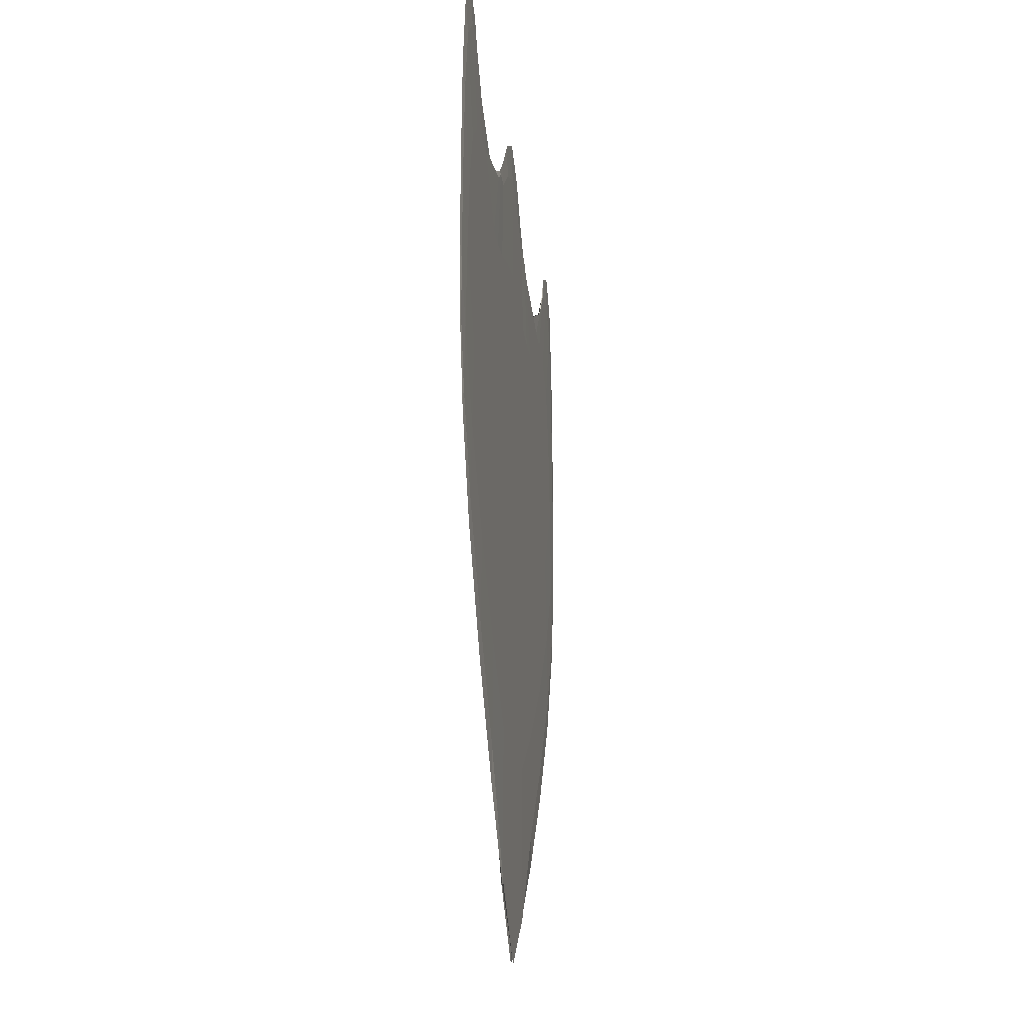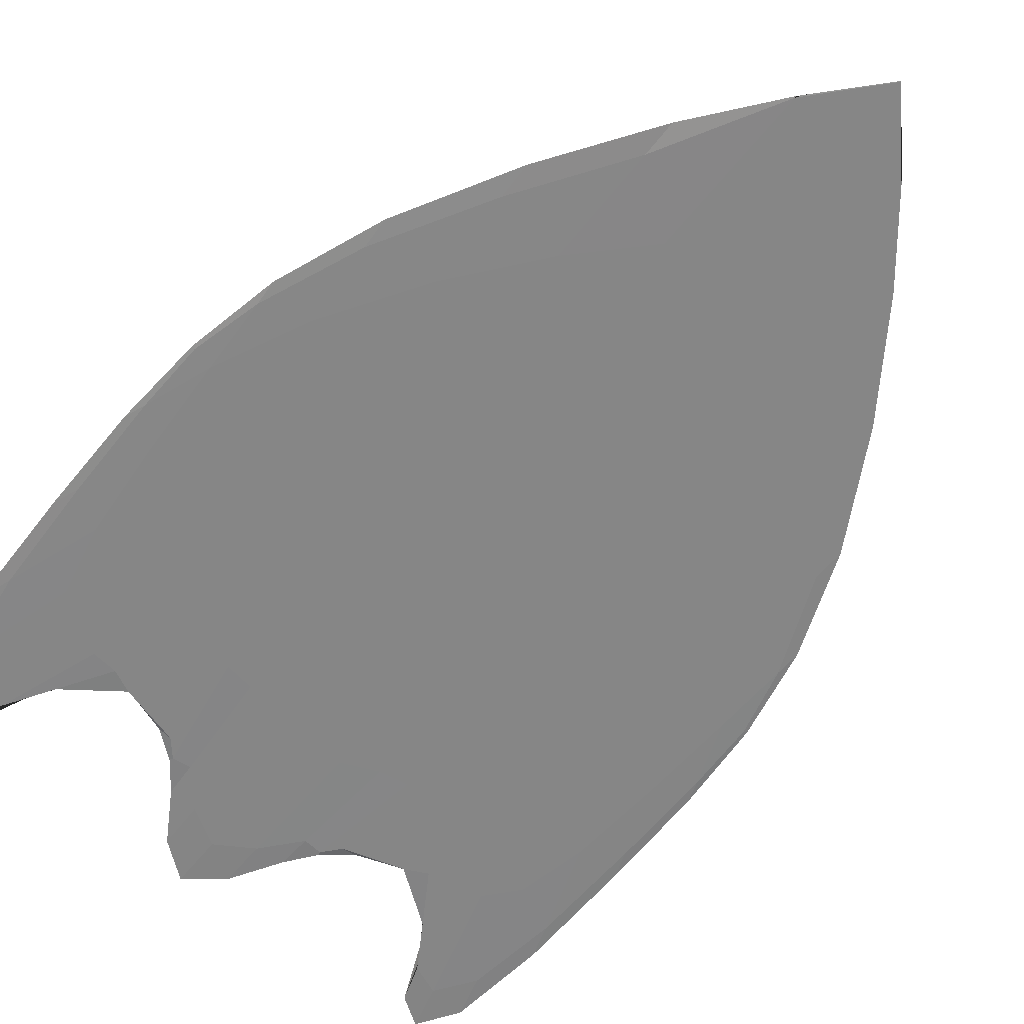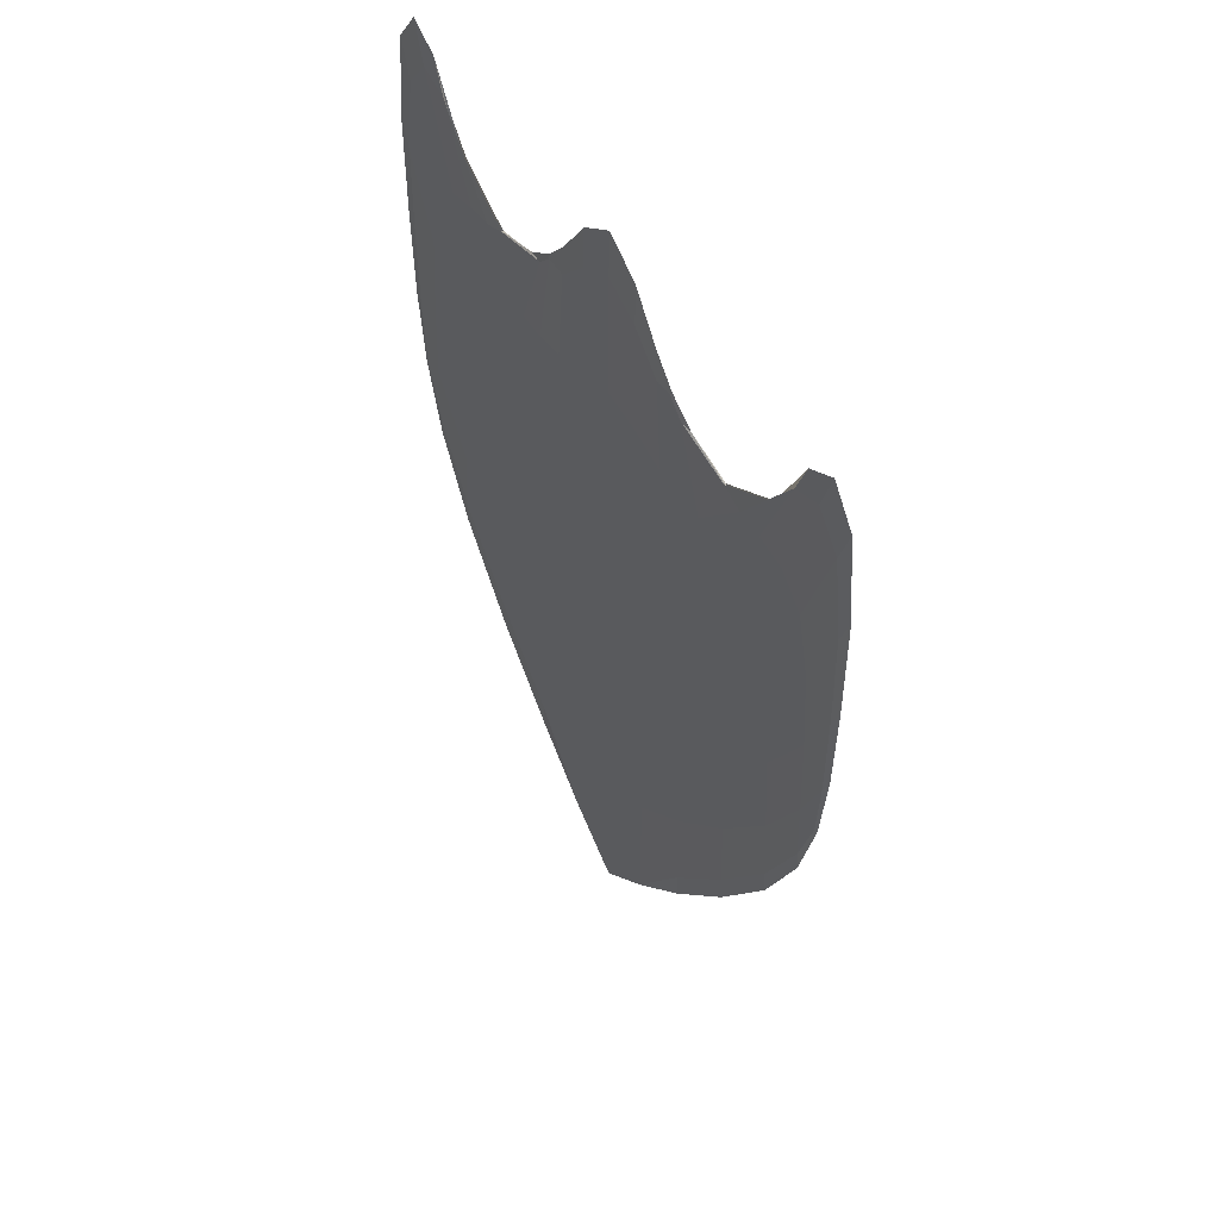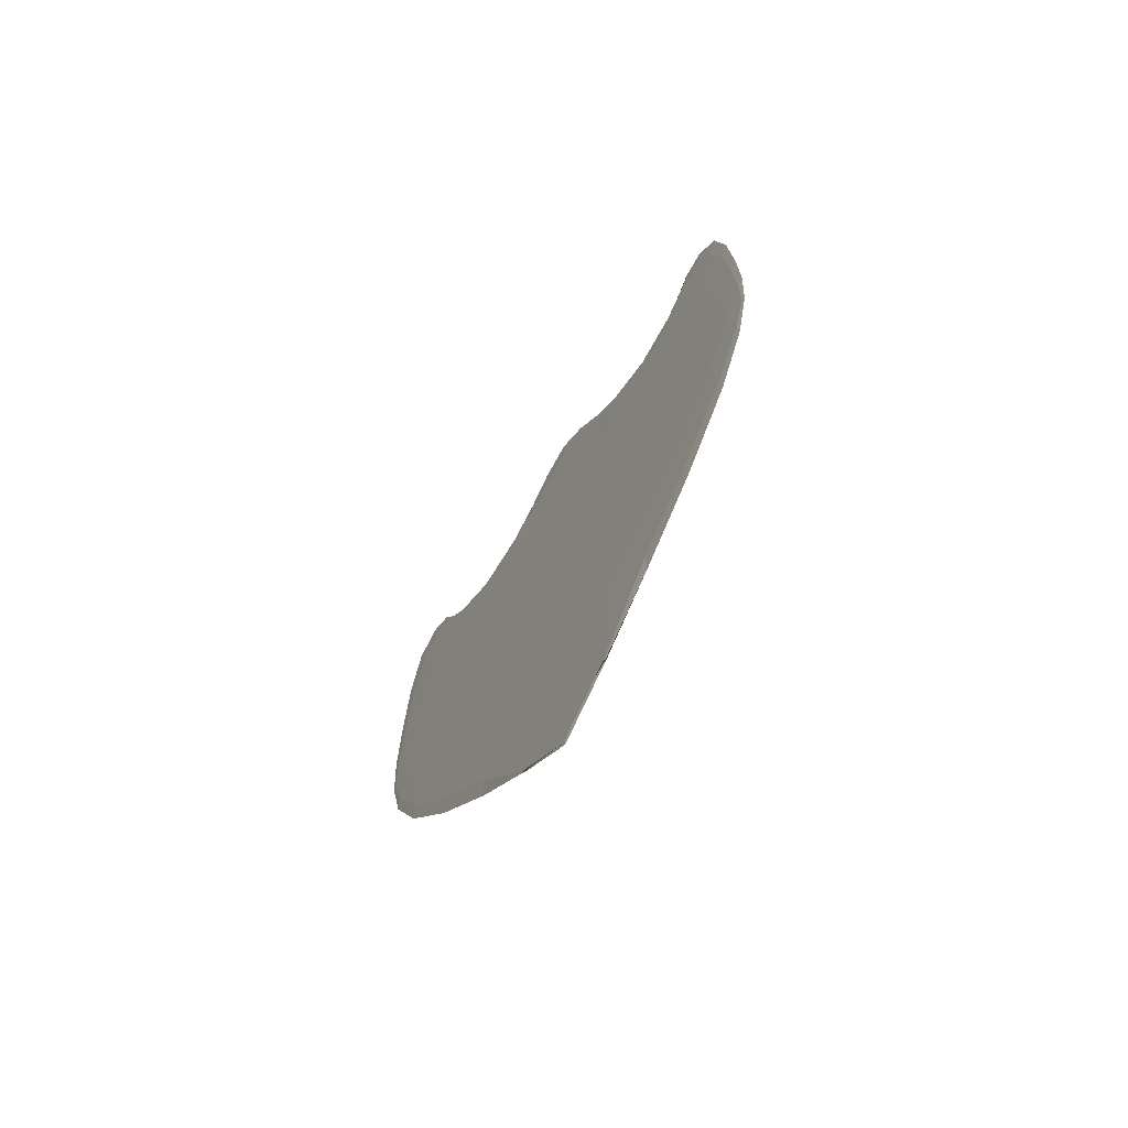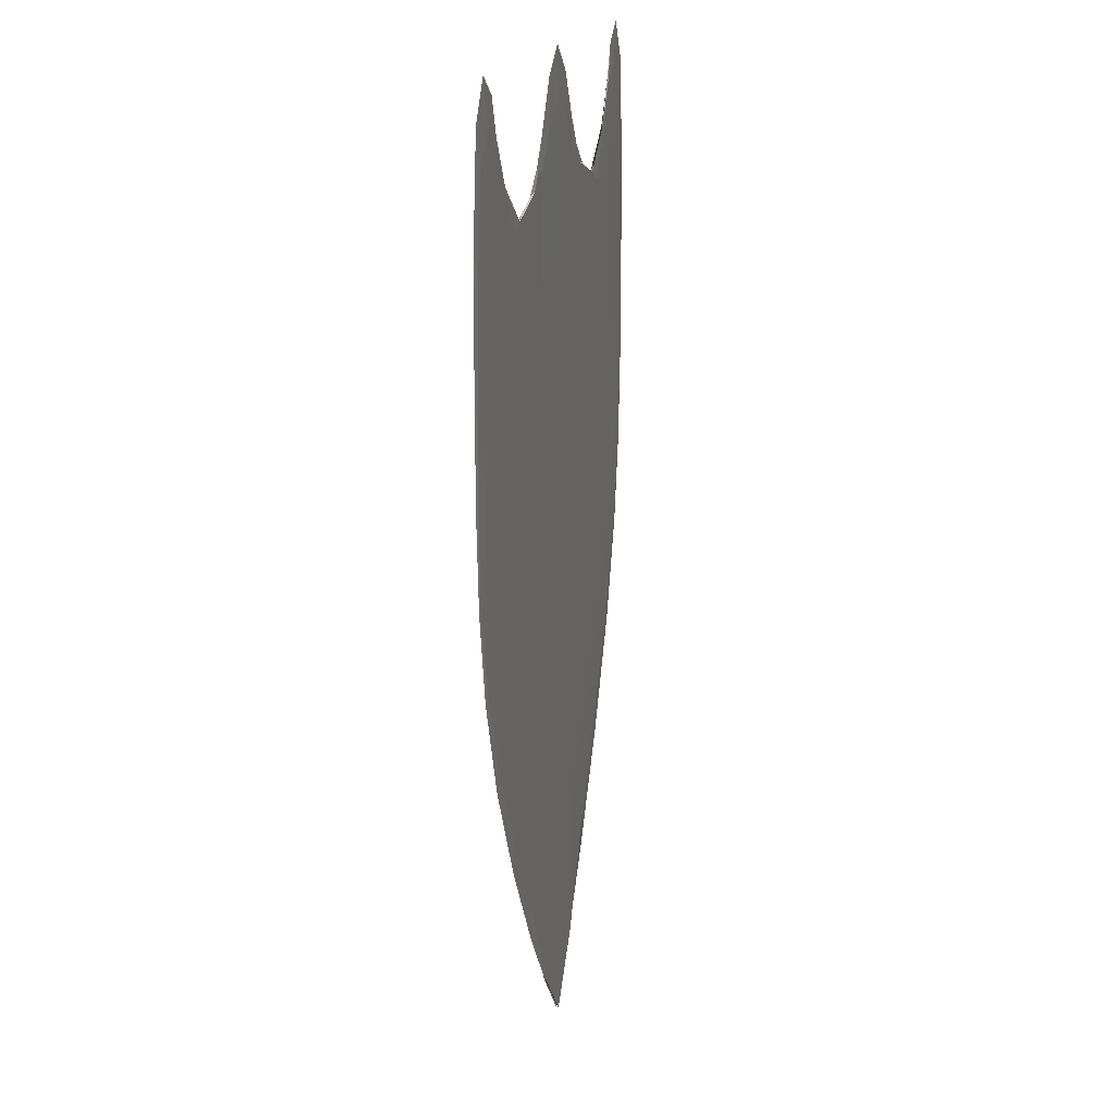
<metadata>
{"format":"obj","ext":"obj","renderer":"f3d","projection":"perspective","resolution":1024,"background":"white","views":[{"elev":-29.0,"azim":99.3,"up":"+Y"},{"elev":-62.1,"azim":-38.6,"up":"+Z"},{"elev":55.7,"azim":-124.1,"up":"+Y"},{"elev":-73.8,"azim":55.6,"up":"+Y"},{"elev":17.7,"azim":-77.4,"up":"+Y"}]}
</metadata>
<code>
o fin
v -0.01469 0.02615 2.5e-05
v 0 0 5e-05
v -0.009449 0.04186 2.8e-05
v 0 0.04552 3.3e-05
v -0 0.03166 5e-05
v -0.01479 0.03439 3.3e-05
v 0 0.01656 5e-05
v -0.01141 0.04528 3.3e-05
v -0 0.02427 5e-05
v -0.014 0.04411 3.3e-05
v -0.005784 0.008411 3.5e-05
v -0.003154 0.04276 3.5e-05
v -0.005701 0.01966 5e-05
v -0.00403 0.03236 5e-05
v -0.005194 0.02635 5e-05
v -0.004719 0.04205 5e-05
v -0.01142 0.02686 5e-05
v -0.007661 0.0356 5e-05
v -0.01021 0.03279 5e-05
v -0.012 0.01833 3.3e-05
v 0.01469 0.02615 2.5e-05
v 0.009449 0.04186 2.8e-05
v 0.01479 0.03439 3.3e-05
v 0.01141 0.04528 3.3e-05
v 0.014 0.04411 3.3e-05
v 0.005784 0.008411 3.5e-05
v 0.003154 0.04276 3.5e-05
v 0.005701 0.01966 5e-05
v 0.00403 0.03236 5e-05
v 0.005194 0.02635 5e-05
v 0.004719 0.04205 5e-05
v 0.01142 0.02686 5e-05
v 0.007661 0.0356 5e-05
v 0.01021 0.03279 5e-05
v 0.012 0.01833 3.3e-05
v -0.01469 0.02615 -2.5e-05
v -0 0 -5e-05
v -0.009449 0.04186 -2.8e-05
v 0 0.04552 -3.3e-05
v -0 0.03166 -5e-05
v -0.01479 0.03439 -3.3e-05
v 0 0.01656 -5e-05
v -0.01141 0.04528 -3.3e-05
v -0 0.02427 -5e-05
v -0.014 0.04411 -3.3e-05
v -0.005784 0.008411 -3.5e-05
v -0.003154 0.04276 -3.5e-05
v -0.005701 0.01966 -5e-05
v -0.00403 0.03236 -5e-05
v -0.005194 0.02635 -5e-05
v -0.004719 0.04205 -5e-05
v -0.01142 0.02686 -5e-05
v -0.007661 0.0356 -5e-05
v -0.01021 0.03279 -5e-05
v -0.012 0.01833 -3.3e-05
v 0.01469 0.02615 -2.5e-05
v 0.009449 0.04186 -2.8e-05
v 0.01479 0.03439 -3.3e-05
v 0.01141 0.04528 -3.3e-05
v 0.014 0.04411 -3.3e-05
v 0.005784 0.008411 -3.5e-05
v 0.003154 0.04276 -3.5e-05
v 0.005701 0.01966 -5e-05
v 0.00403 0.03236 -5e-05
v 0.005194 0.02635 -5e-05
v 0.004719 0.04205 -5e-05
v 0.01142 0.02686 -5e-05
v 0.007661 0.0356 -5e-05
v 0.01021 0.03279 -5e-05
v 0.012 0.01833 -3.3e-05
v -0.01483 0.02948 3.2e-05
v -0.002766 0.00303 4.8e-05
v 0 0.03888 4.8e-05
v -0.00752 0.04124 4.6e-05
v 0 0.02711 5e-05
v -0.0146 0.03982 3.3e-05
v 0 0.008645 5e-05
v -0.0135 0.0311 4.8e-05
v -0.01036 0.04334 3.2e-05
v -0.009761 0.04059 4.8e-05
v 0 0.02125 5e-05
v -0.01277 0.04585 3.3e-05
v -0.01243 0.03877 4.8e-05
v -0.009075 0.01328 3.3e-05
v -0.001707 0.04445 3.3e-05
v -0.002804 0.01748 5e-05
v -0.002069 0.03186 5e-05
v -0.002602 0.02483 5e-05
v -0.005534 0.02369 5e-05
v -0.004644 0.02879 5e-05
v -0.005768 0.01382 4.8e-05
v -0.003514 0.03774 4.8e-05
v -0.004022 0.04285 4.8e-05
v -0.008693 0.02288 5e-05
v -0.00583 0.03323 5e-05
v -0.007754 0.02874 5e-05
v -0.01388 0.02295 3.2e-05
v -0.006089 0.03757 5e-05
v -0.01176 0.02223 4.8e-05
v -0.009038 0.03419 5e-05
v -0.01097 0.03046 5e-05
v 0.01483 0.02948 3.2e-05
v 0.002766 0.00303 4.8e-05
v 0.00752 0.04124 4.6e-05
v 0.0146 0.03982 3.3e-05
v 0.0135 0.0311 4.8e-05
v 0.01036 0.04334 3.2e-05
v 0.009761 0.04059 4.8e-05
v 0.01277 0.04585 3.3e-05
v 0.01243 0.03877 4.8e-05
v 0.009075 0.01328 3.3e-05
v 0.001707 0.04445 3.3e-05
v 0.002804 0.01748 5e-05
v 0.002069 0.03186 5e-05
v 0.002602 0.02483 5e-05
v 0.005534 0.02369 5e-05
v 0.004644 0.02879 5e-05
v 0.005768 0.01382 4.8e-05
v 0.003514 0.03774 4.8e-05
v 0.004022 0.04285 4.8e-05
v 0.008693 0.02288 5e-05
v 0.00583 0.03323 5e-05
v 0.007754 0.02874 5e-05
v 0.01388 0.02295 3.2e-05
v 0.006089 0.03757 5e-05
v 0.01176 0.02223 4.8e-05
v 0.009038 0.03419 5e-05
v 0.01097 0.03046 5e-05
v -0.01483 0.02948 -3.2e-05
v -0.002766 0.00303 -4.8e-05
v -0 0.03888 -4.8e-05
v -0.00752 0.04124 -4.6e-05
v -0 0.02711 -5e-05
v -0.0146 0.03982 -3.3e-05
v -0 0.008645 -5e-05
v -0.0135 0.0311 -4.8e-05
v -0.01036 0.04334 -3.2e-05
v -0.009761 0.04059 -4.8e-05
v 0 0.02125 -5e-05
v -0.01277 0.04585 -3.3e-05
v -0.01243 0.03877 -4.8e-05
v -0.009075 0.01328 -3.3e-05
v -0.001707 0.04445 -3.3e-05
v -0.002804 0.01748 -5e-05
v -0.002069 0.03186 -5e-05
v -0.002602 0.02483 -5e-05
v -0.005534 0.02369 -5e-05
v -0.004644 0.02879 -5e-05
v -0.005768 0.01382 -4.8e-05
v -0.003514 0.03774 -4.8e-05
v -0.004022 0.04285 -4.8e-05
v -0.008693 0.02288 -5e-05
v -0.00583 0.03323 -5e-05
v -0.007754 0.02874 -5e-05
v -0.01388 0.02295 -3.2e-05
v -0.006089 0.03757 -5e-05
v -0.01176 0.02223 -4.8e-05
v -0.009038 0.03419 -5e-05
v -0.01097 0.03046 -5e-05
v 0.01483 0.02948 -3.2e-05
v 0.002766 0.00303 -4.8e-05
v 0.00752 0.04124 -4.6e-05
v 0.0146 0.03982 -3.3e-05
v 0.0135 0.0311 -4.8e-05
v 0.01036 0.04334 -3.2e-05
v 0.009761 0.04059 -4.8e-05
v 0.01277 0.04585 -3.3e-05
v 0.01243 0.03877 -4.8e-05
v 0.009075 0.01328 -3.3e-05
v 0.001707 0.04445 -3.3e-05
v 0.002804 0.01748 -5e-05
v 0.002069 0.03186 -5e-05
v 0.002602 0.02483 -5e-05
v 0.005534 0.02369 -5e-05
v 0.004644 0.02879 -5e-05
v 0.005768 0.01382 -4.8e-05
v 0.003514 0.03774 -4.8e-05
v 0.004022 0.04285 -4.8e-05
v 0.008693 0.02288 -5e-05
v 0.00583 0.03323 -5e-05
v 0.007754 0.02874 -5e-05
v 0.01388 0.02295 -3.2e-05
v 0.006089 0.03757 -5e-05
v 0.01176 0.02223 -4.8e-05
v 0.009038 0.03419 -5e-05
v 0.01097 0.03046 -5e-05
v -0.01485 0.02611 0
v -0 0.001433 0
v -0.009732 0.04178 0
v 0 0.04797 0
v -0.01522 0.03557 0
v -0.012 0.04701 0
v -0.01455 0.04607 0
v -0.005789 0.006754 0
v -0.003062 0.04437 0
v -0.005358 0.042 0
v -0.01207 0.01691 0
v 0.01485 0.02611 0
v 0.009732 0.04178 0
v 0.01522 0.03557 0
v 0.012 0.04701 0
v 0.01455 0.04607 0
v 0.005789 0.006754 0
v 0.003062 0.04437 0
v 0.005358 0.042 0
v 0.01207 0.01691 0
v -0.001846 0.03845 4.8e-05
v -0.002799 0.01078 5e-05
v -0.002349 0.0276 5e-05
v -0.00275 0.0219 5e-05
v -0.008342 0.02647 5e-05
v -0.006852 0.03059 5e-05
v -0.00893 0.01778 4.8e-05
v -0.004877 0.0375 5e-05
v -0.00856 0.04073 4.8e-05
v -0.01374 0.02645 4.6e-05
v -0.01117 0.04023 4.8e-05
v -0.01315 0.03553 4.8e-05
v 0.001846 0.03845 4.8e-05
v 0.002799 0.01078 5e-05
v 0.002349 0.0276 5e-05
v 0.00275 0.0219 5e-05
v 0.008342 0.02647 5e-05
v 0.006852 0.03059 5e-05
v 0.00893 0.01778 4.8e-05
v 0.004877 0.0375 5e-05
v 0.00856 0.04073 4.8e-05
v 0.01374 0.02645 4.6e-05
v 0.01117 0.04023 4.8e-05
v 0.01315 0.03553 4.8e-05
v -0.001846 0.03845 -4.8e-05
v -0.002799 0.01078 -5e-05
v -0.002349 0.0276 -5e-05
v -0.00275 0.0219 -5e-05
v -0.008342 0.02647 -5e-05
v -0.006852 0.03059 -5e-05
v -0.00893 0.01778 -4.8e-05
v -0.004877 0.0375 -5e-05
v -0.00856 0.04073 -4.8e-05
v -0.01374 0.02645 -4.6e-05
v -0.01117 0.04023 -4.8e-05
v -0.01315 0.03553 -4.8e-05
v 0.001846 0.03845 -4.8e-05
v 0.002799 0.01078 -5e-05
v 0.002349 0.0276 -5e-05
v 0.00275 0.0219 -5e-05
v 0.008342 0.02647 -5e-05
v 0.006852 0.03059 -5e-05
v 0.00893 0.01778 -4.8e-05
v 0.004877 0.0375 -5e-05
v 0.00856 0.04073 -4.8e-05
v 0.01374 0.02645 -4.6e-05
v 0.01117 0.04023 -4.8e-05
v 0.01315 0.03553 -4.8e-05
v -0.01518 0.03045 0
v -0.002766 0.002963 0
v -0.007631 0.04117 0
v -0.01511 0.04137 0
v -0.01098 0.04424 0
v -0.01334 0.04793 0
v -0.009123 0.01163 0
v -0.00166 0.04667 0
v -0.004074 0.04304 0
v -0.01395 0.02179 0
v 0.01518 0.03045 0
v 0.002766 0.002963 0
v 0.007631 0.04117 0
v 0.01511 0.04137 0
v 0.01098 0.04424 0
v 0.01334 0.04793 0
v 0.009123 0.01163 0
v 0.00166 0.04667 0
v 0.004074 0.04304 0
v 0.01395 0.02179 0
f 14 87 207 92
f 87 5 73 207
f 207 73 4 85
f 92 207 85 12
f 11 72 208 91
f 72 2 77 208
f 208 77 7 86
f 91 208 86 13
f 15 88 209 90
f 88 9 75 209
f 209 75 5 87
f 90 209 87 14
f 13 86 210 89
f 86 7 81 210
f 210 81 9 88
f 89 210 88 15
f 17 94 211 101
f 94 13 89 211
f 211 89 15 96
f 101 211 96 19
f 19 96 212 100
f 96 15 90 212
f 212 90 14 95
f 100 212 95 18
f 20 84 213 99
f 84 11 91 213
f 213 91 13 94
f 99 213 94 17
f 18 95 214 98
f 95 14 92 214
f 214 92 12 93
f 98 214 93 16
f 8 80 215 79
f 80 18 98 215
f 215 98 16 74
f 79 215 74 3
f 1 97 216 71
f 97 20 99 216
f 216 99 17 78
f 71 216 78 6
f 10 83 217 82
f 83 19 100 217
f 217 100 18 80
f 82 217 80 8
f 6 78 218 76
f 78 17 101 218
f 218 101 19 83
f 76 218 83 10
f 29 119 219 114
f 119 27 112 219
f 219 112 4 73
f 114 219 73 5
f 26 118 220 103
f 118 28 113 220
f 220 113 7 77
f 103 220 77 2
f 30 117 221 115
f 117 29 114 221
f 221 114 5 75
f 115 221 75 9
f 28 116 222 113
f 116 30 115 222
f 222 115 9 81
f 113 222 81 7
f 32 128 223 121
f 128 34 123 223
f 223 123 30 116
f 121 223 116 28
f 34 127 224 123
f 127 33 122 224
f 224 122 29 117
f 123 224 117 30
f 35 126 225 111
f 126 32 121 225
f 225 121 28 118
f 111 225 118 26
f 33 125 226 122
f 125 31 120 226
f 226 120 27 119
f 122 226 119 29
f 24 107 227 108
f 107 22 104 227
f 227 104 31 125
f 108 227 125 33
f 21 102 228 124
f 102 23 106 228
f 228 106 32 126
f 124 228 126 35
f 25 109 229 110
f 109 24 108 229
f 229 108 33 127
f 110 229 127 34
f 23 105 230 106
f 105 25 110 230
f 230 110 34 128
f 106 230 128 32
f 49 150 231 145
f 150 47 143 231
f 231 143 39 131
f 145 231 131 40
f 46 149 232 130
f 149 48 144 232
f 232 144 42 135
f 130 232 135 37
f 50 148 233 146
f 148 49 145 233
f 233 145 40 133
f 146 233 133 44
f 48 147 234 144
f 147 50 146 234
f 234 146 44 139
f 144 234 139 42
f 52 159 235 152
f 159 54 154 235
f 235 154 50 147
f 152 235 147 48
f 54 158 236 154
f 158 53 153 236
f 236 153 49 148
f 154 236 148 50
f 55 157 237 142
f 157 52 152 237
f 237 152 48 149
f 142 237 149 46
f 53 156 238 153
f 156 51 151 238
f 238 151 47 150
f 153 238 150 49
f 43 137 239 138
f 137 38 132 239
f 239 132 51 156
f 138 239 156 53
f 36 129 240 155
f 129 41 136 240
f 240 136 52 157
f 155 240 157 55
f 45 140 241 141
f 140 43 138 241
f 241 138 53 158
f 141 241 158 54
f 41 134 242 136
f 134 45 141 242
f 242 141 54 159
f 136 242 159 52
f 64 172 243 177
f 172 40 131 243
f 243 131 39 170
f 177 243 170 62
f 61 161 244 176
f 161 37 135 244
f 244 135 42 171
f 176 244 171 63
f 65 173 245 175
f 173 44 133 245
f 245 133 40 172
f 175 245 172 64
f 63 171 246 174
f 171 42 139 246
f 246 139 44 173
f 174 246 173 65
f 67 179 247 186
f 179 63 174 247
f 247 174 65 181
f 186 247 181 69
f 69 181 248 185
f 181 65 175 248
f 248 175 64 180
f 185 248 180 68
f 70 169 249 184
f 169 61 176 249
f 249 176 63 179
f 184 249 179 67
f 68 180 250 183
f 180 64 177 250
f 250 177 62 178
f 183 250 178 66
f 59 166 251 165
f 166 68 183 251
f 251 183 66 162
f 165 251 162 57
f 56 182 252 160
f 182 70 184 252
f 252 184 67 164
f 160 252 164 58
f 60 168 253 167
f 168 69 185 253
f 253 185 68 166
f 167 253 166 59
f 58 164 254 163
f 164 67 186 254
f 254 186 69 168
f 163 254 168 60
f 1 71 255 187
f 71 6 191 255
f 255 191 41 129
f 187 255 129 36
f 2 72 256 188
f 72 11 194 256
f 256 194 46 130
f 188 256 130 37
f 3 74 257 189
f 74 16 196 257
f 257 196 51 132
f 189 257 132 38
f 6 76 258 191
f 76 10 193 258
f 258 193 45 134
f 191 258 134 41
f 8 79 259 192
f 79 3 189 259
f 259 189 38 137
f 192 259 137 43
f 10 82 260 193
f 82 8 192 260
f 260 192 43 140
f 193 260 140 45
f 11 84 261 194
f 84 20 197 261
f 261 197 55 142
f 194 261 142 46
f 12 85 262 195
f 85 4 190 262
f 262 190 39 143
f 195 262 143 47
f 16 93 263 196
f 93 12 195 263
f 263 195 47 151
f 196 263 151 51
f 20 97 264 197
f 97 1 187 264
f 264 187 36 155
f 197 264 155 55
f 23 102 265 200
f 102 21 198 265
f 265 198 56 160
f 200 265 160 58
f 26 103 266 203
f 103 2 188 266
f 266 188 37 161
f 203 266 161 61
f 31 104 267 205
f 104 22 199 267
f 267 199 57 162
f 205 267 162 66
f 25 105 268 202
f 105 23 200 268
f 268 200 58 163
f 202 268 163 60
f 22 107 269 199
f 107 24 201 269
f 269 201 59 165
f 199 269 165 57
f 24 109 270 201
f 109 25 202 270
f 270 202 60 167
f 201 270 167 59
f 35 111 271 206
f 111 26 203 271
f 271 203 61 169
f 206 271 169 70
f 4 112 272 190
f 112 27 204 272
f 272 204 62 170
f 190 272 170 39
f 27 120 273 204
f 120 31 205 273
f 273 205 66 178
f 204 273 178 62
f 21 124 274 198
f 124 35 206 274
f 274 206 70 182
f 198 274 182 56

</code>
